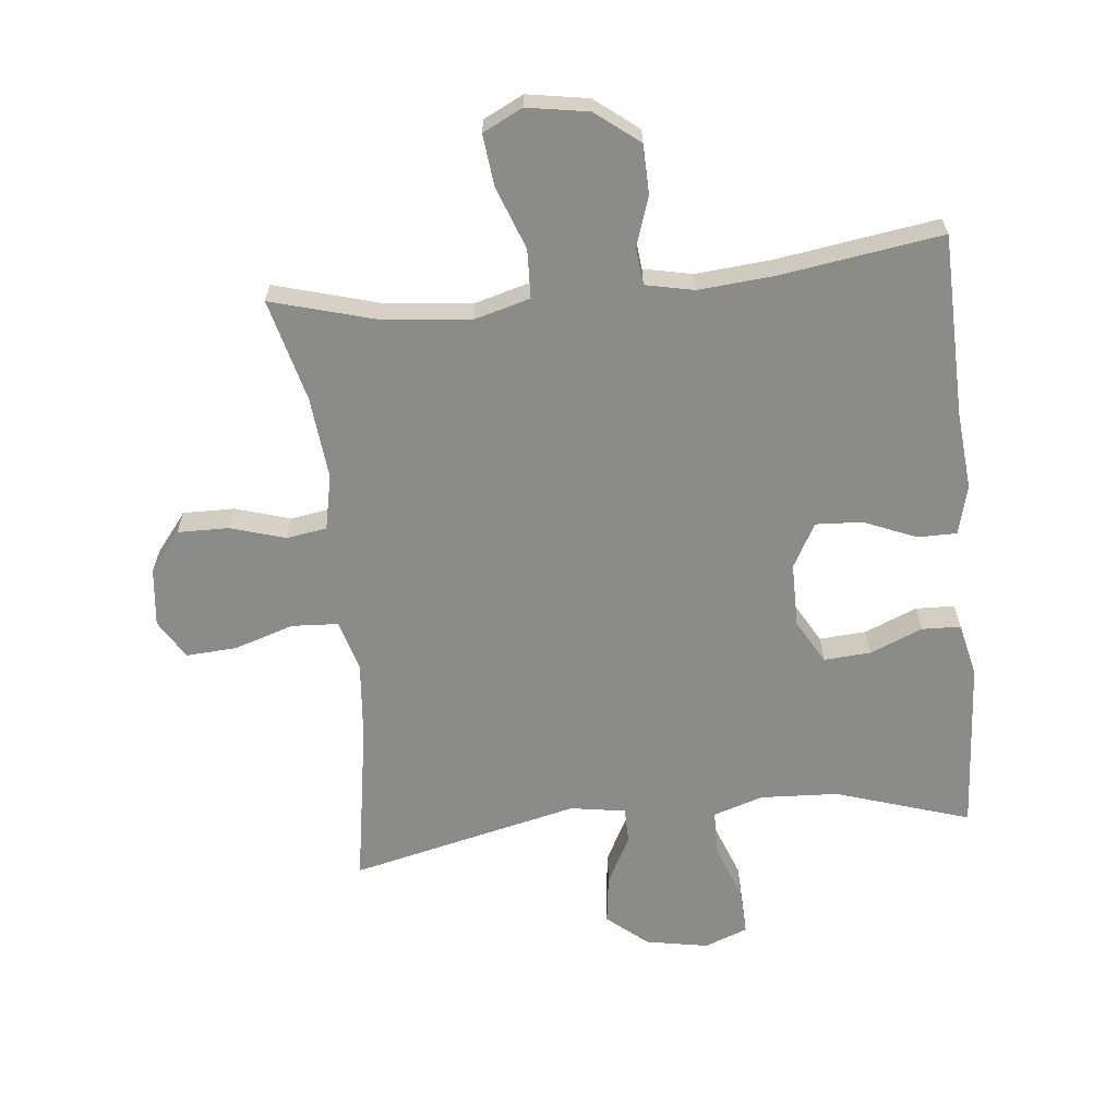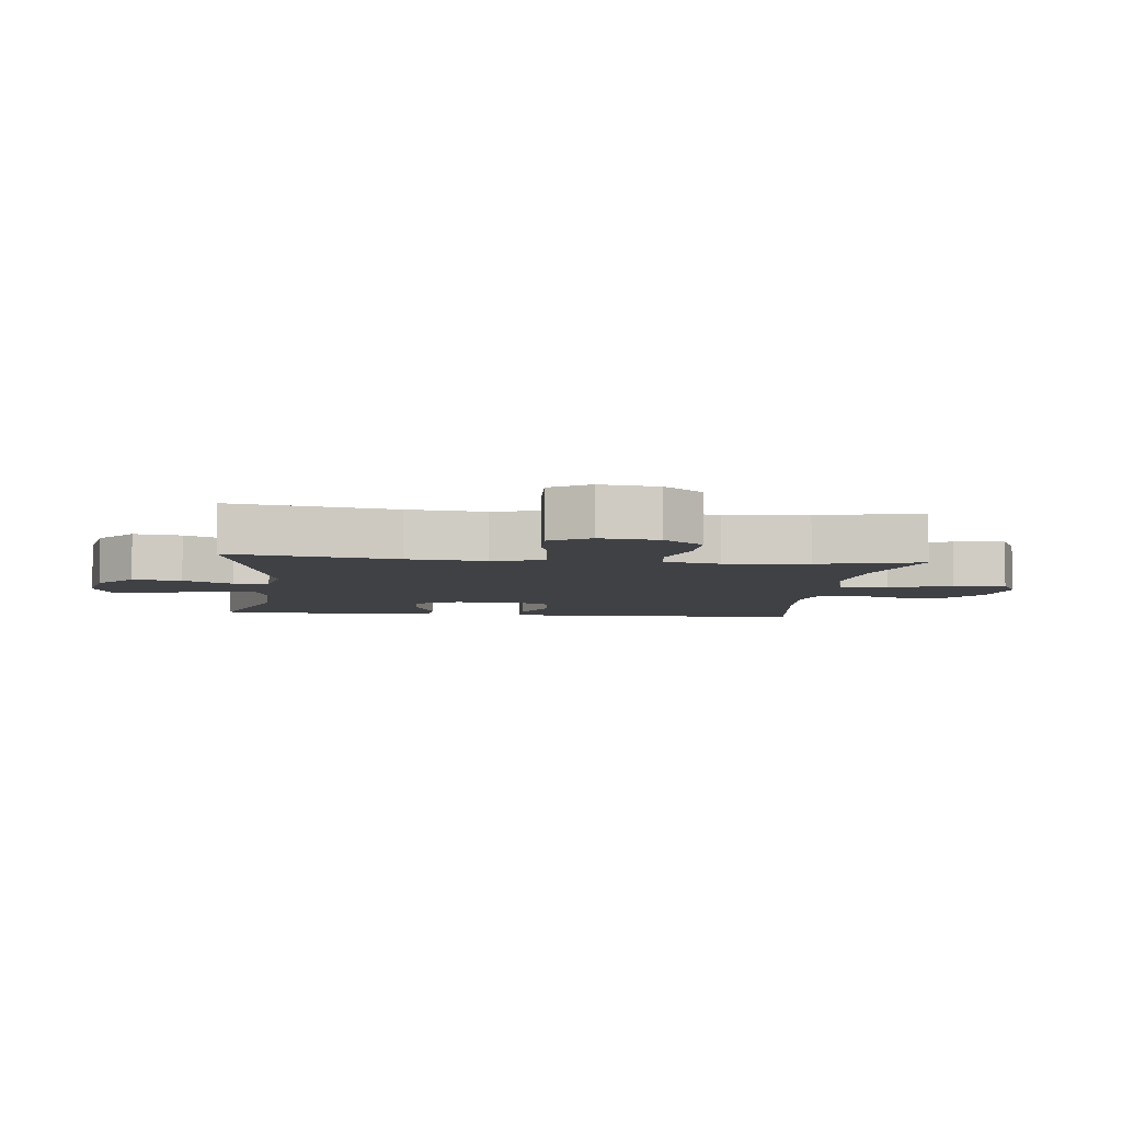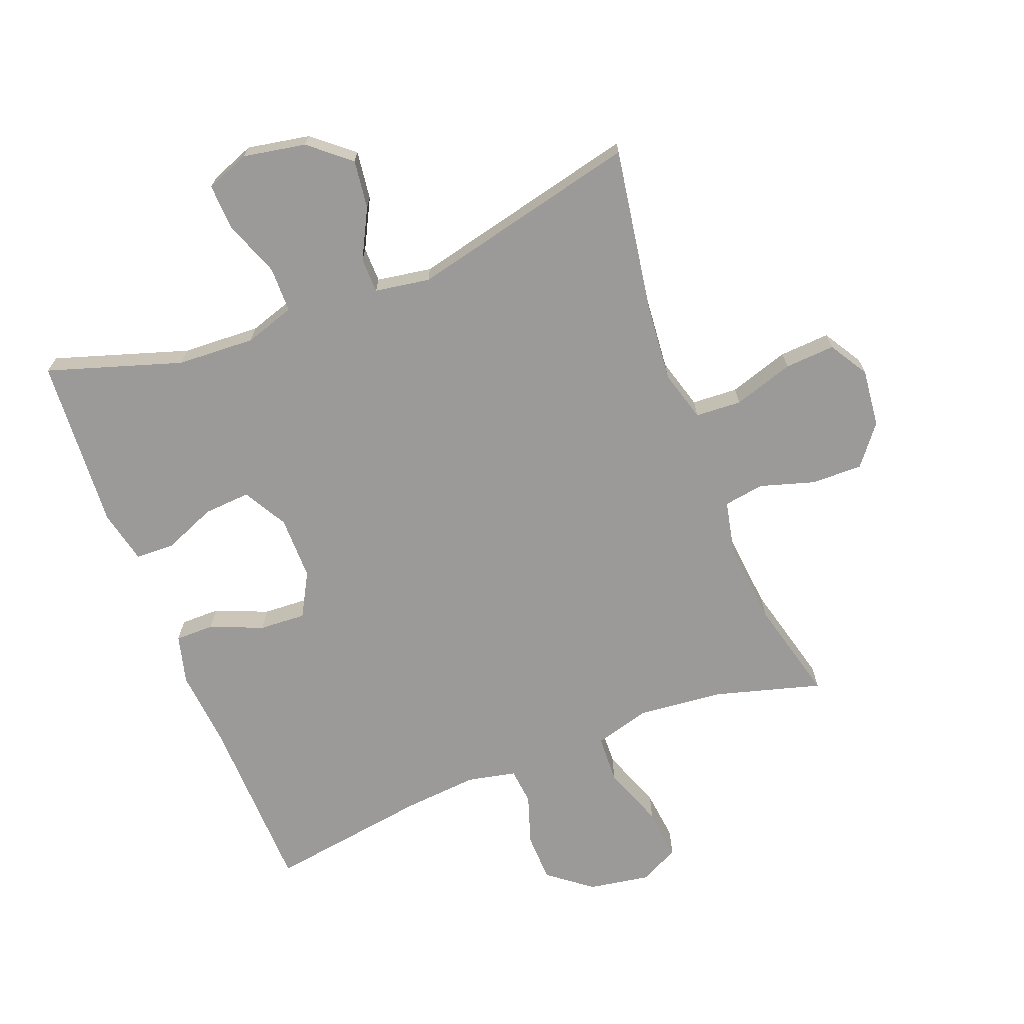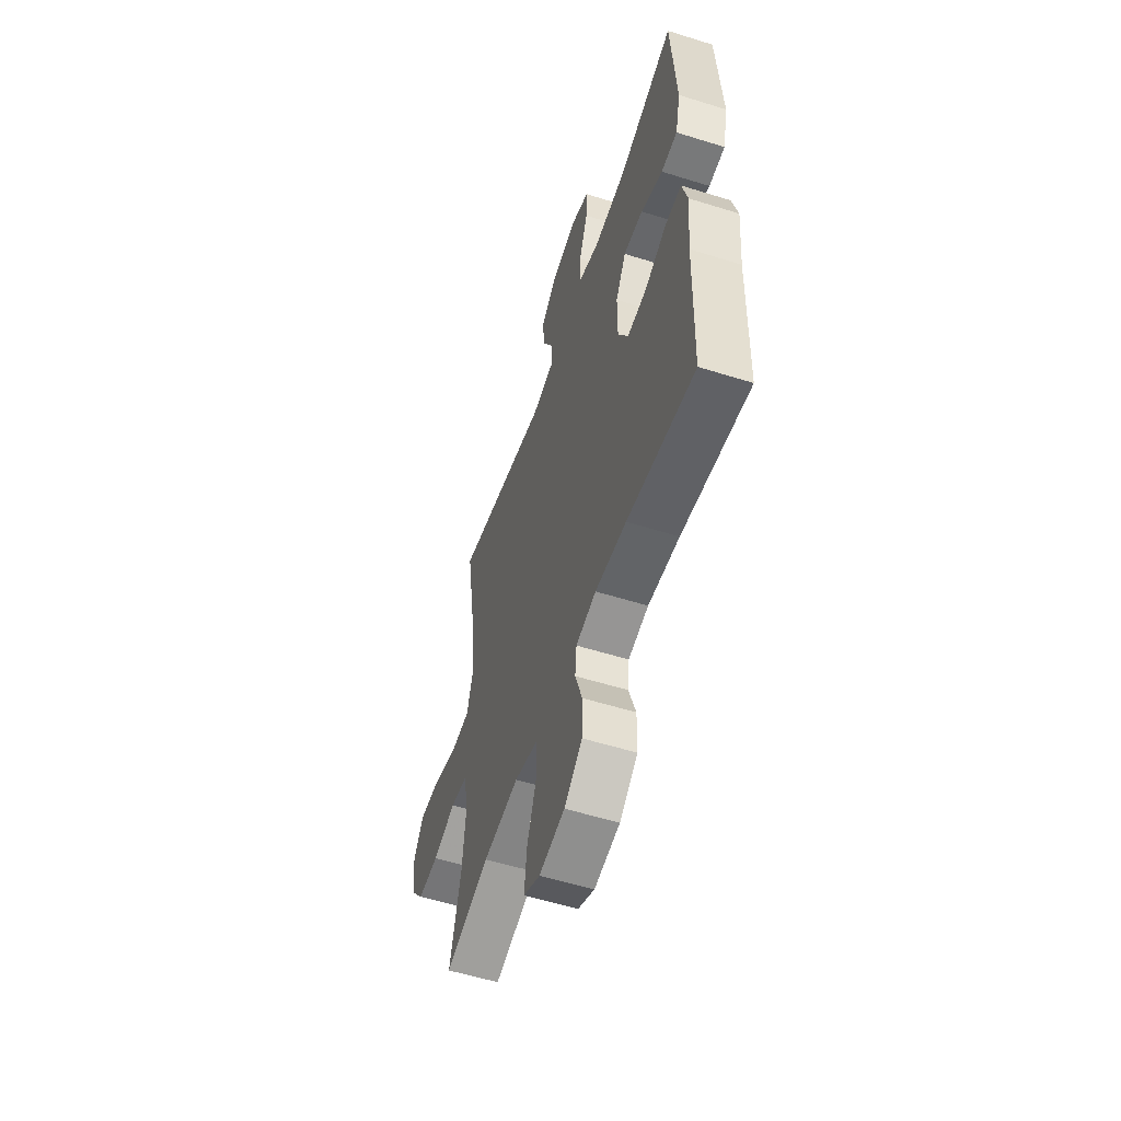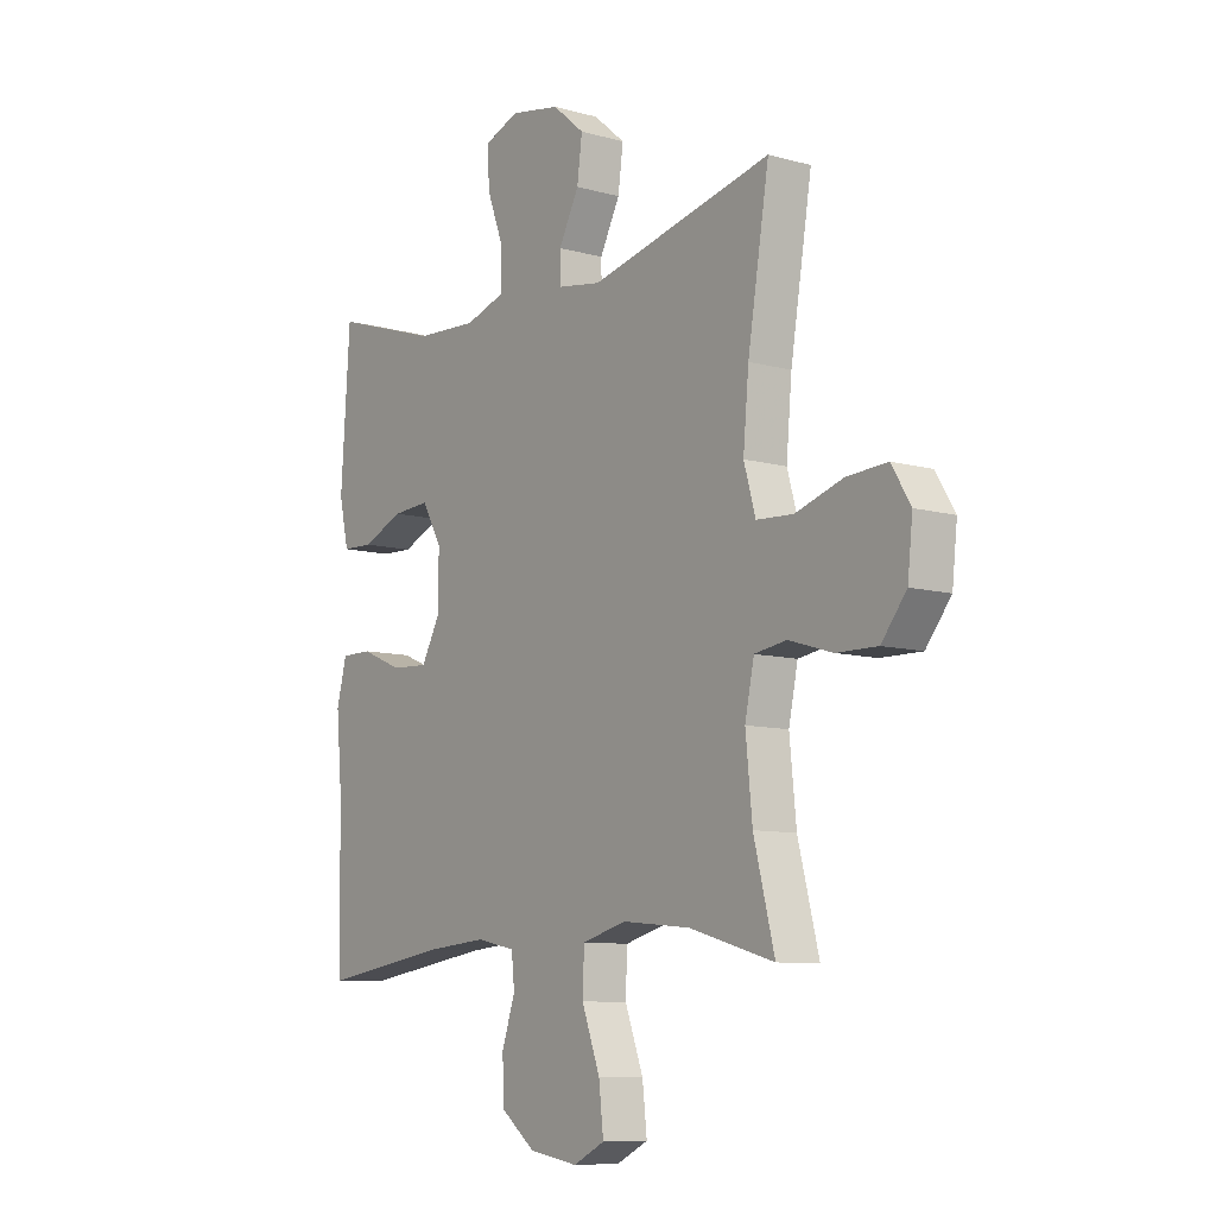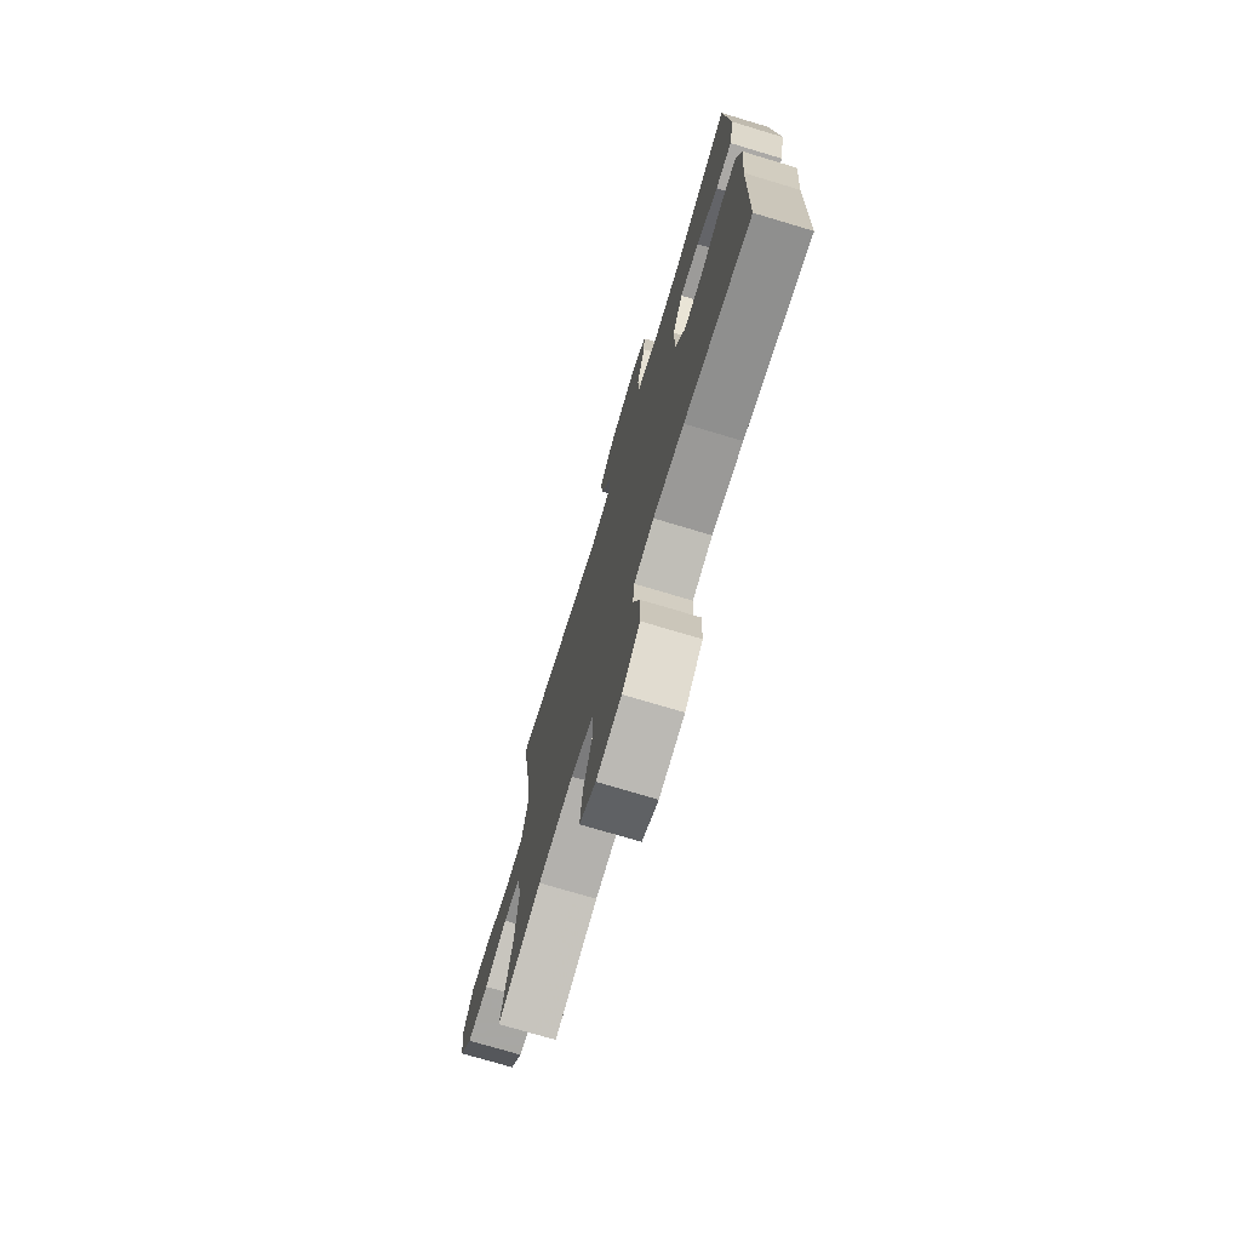
<metadata>
{"format":"obj","ext":"obj","renderer":"f3d","projection":"perspective","resolution":1024,"background":"white","views":[{"elev":-63.7,"azim":-174.1,"up":"+Y"},{"elev":-5.8,"azim":83.3,"up":"+Y"},{"elev":-69.3,"azim":21.2,"up":"+Y"},{"elev":-55.9,"azim":-108.2,"up":"+Z"},{"elev":-9.1,"azim":53.5,"up":"+Z"},{"elev":-73.8,"azim":-106.7,"up":"+Z"}]}
</metadata>
<code>
v 0.5 0.07 0.5
v 0.458 0.07 0.243
v 0.447 0.07 0.121
v 0.47 0.07 0.041
v 0.542 0.07 0.037
v 0.636 0.07 0.067
v 0.715 0.07 0.072
v 0.752 0.07 0.011
v 0.742 0.07 -0.08
v 0.693 0.07 -0.142
v 0.613 0.07 -0.141
v 0.527 0.07 -0.115
v 0.464 0.07 -0.125
v 0.446 0.07 -0.211
v 0.459 0.07 -0.34
v 0.5 0.07 -0.5
v 0.333 0.07 -0.453
v 0.199 0.07 -0.44
v 0.112 0.07 -0.464
v 0.109 0.07 -0.54
v 0.145 0.07 -0.637
v 0.154 0.07 -0.718
v 0.092 0.07 -0.749
v -0.004 0.07 -0.733
v -0.072 0.07 -0.68
v -0.074 0.07 -0.603
v -0.048 0.07 -0.525
v -0.054 0.07 -0.468
v -0.13 0.07 -0.452
v -0.247 0.07 -0.462
v -0.5 0.07 -0.5
v -0.507 0.07 -0.216
v -0.518 0.07 -0.094
v -0.498 0.07 -0.017
v -0.437 0.07 -0.017
v -0.355 0.07 -0.051
v -0.282 0.07 -0.055
v -0.244 0.07 0.014
v -0.244 0.07 0.114
v -0.283 0.07 0.183
v -0.356 0.07 0.178
v -0.438 0.07 0.144
v -0.499 0.07 0.146
v -0.518 0.07 0.23
v -0.5 0.07 0.5
v -0.29 0.07 0.433
v -0.168 0.07 0.427
v -0.09 0.07 0.452
v -0.089 0.07 0.523
v -0.122 0.07 0.611
v -0.125 0.07 0.683
v -0.057 0.07 0.709
v 0.041 0.07 0.691
v 0.104 0.07 0.638
v 0.094 0.07 0.562
v 0.054 0.07 0.485
v 0.055 0.07 0.43
v 0.141 0.07 0.416
v 0.5 0 0.5
v 0.458 0 0.243
v 0.447 0 0.121
v 0.47 0 0.041
v 0.542 0 0.037
v 0.636 0 0.067
v 0.715 0 0.072
v 0.752 0 0.011
v 0.742 0 -0.08
v 0.693 0 -0.142
v 0.613 0 -0.141
v 0.527 0 -0.115
v 0.464 0 -0.125
v 0.446 0 -0.211
v 0.459 0 -0.34
v 0.5 0 -0.5
v 0.333 0 -0.453
v 0.199 0 -0.44
v 0.112 0 -0.464
v 0.109 0 -0.54
v 0.145 0 -0.637
v 0.154 0 -0.718
v 0.092 0 -0.749
v -0.004 0 -0.733
v -0.072 0 -0.68
v -0.074 0 -0.603
v -0.048 0 -0.525
v -0.054 0 -0.468
v -0.13 0 -0.452
v -0.247 0 -0.462
v -0.5 0 -0.5
v -0.507 0 -0.216
v -0.518 0 -0.094
v -0.498 0 -0.017
v -0.437 0 -0.017
v -0.355 0 -0.051
v -0.282 0 -0.055
v -0.244 0 0.014
v -0.244 0 0.114
v -0.283 0 0.183
v -0.356 0 0.178
v -0.438 0 0.144
v -0.499 0 0.146
v -0.518 0 0.23
v -0.5 0 0.5
v -0.29 0 0.433
v -0.168 0 0.427
v -0.09 0 0.452
v -0.089 0 0.523
v -0.122 0 0.611
v -0.125 0 0.683
v -0.057 0 0.709
v 0.041 0 0.691
v 0.104 0 0.638
v 0.094 0 0.562
v 0.054 0 0.485
v 0.055 0 0.43
v 0.141 0 0.416
f 53 54 55 56
f 53 56 57
f 52 53 57
f 49 50 51 52
f 48 49 52 57
f 47 48 57 58
f 43 44 45 46
f 41 42 43 46
f 40 41 46 47
f 39 40 47 58
f 33 34 35 36
f 32 33 36 37
f 30 31 32 37
f 29 30 37 38
f 24 25 26 27
f 24 27 28
f 23 24 28
f 20 21 22 23
f 19 20 23 28
f 18 19 28 29
f 15 16 17
f 14 15 17 18
f 13 14 18 29
f 9 10 11 12
f 9 12 13
f 8 9 13
f 5 6 7 8
f 4 5 8 13
f 3 4 13 29
f 39 58 1 2
f 29 38 39
f 2 3 29 39
f 114 113 112 111
f 115 114 111
f 115 111 110
f 110 109 108 107
f 115 110 107 106
f 116 115 106 105
f 104 103 102 101
f 104 101 100 99
f 105 104 99 98
f 116 105 98 97
f 94 93 92 91
f 95 94 91 90
f 95 90 89 88
f 96 95 88 87
f 85 84 83 82
f 86 85 82
f 86 82 81
f 81 80 79 78
f 86 81 78 77
f 87 86 77 76
f 75 74 73
f 76 75 73 72
f 87 76 72 71
f 70 69 68 67
f 71 70 67
f 71 67 66
f 66 65 64 63
f 71 66 63 62
f 87 71 62 61
f 60 59 116 97
f 97 96 87
f 97 87 61 60
f 1 59 60 2
f 2 60 61 3
f 3 61 62 4
f 4 62 63 5
f 5 63 64 6
f 6 64 65 7
f 7 65 66 8
f 8 66 67 9
f 9 67 68 10
f 10 68 69 11
f 11 69 70 12
f 12 70 71 13
f 13 71 72 14
f 14 72 73 15
f 15 73 74 16
f 16 74 75 17
f 17 75 76 18
f 18 76 77 19
f 19 77 78 20
f 20 78 79 21
f 21 79 80 22
f 22 80 81 23
f 23 81 82 24
f 24 82 83 25
f 25 83 84 26
f 26 84 85 27
f 27 85 86 28
f 28 86 87 29
f 29 87 88 30
f 30 88 89 31
f 31 89 90 32
f 32 90 91 33
f 33 91 92 34
f 34 92 93 35
f 35 93 94 36
f 36 94 95 37
f 37 95 96 38
f 38 96 97 39
f 39 97 98 40
f 40 98 99 41
f 41 99 100 42
f 42 100 101 43
f 43 101 102 44
f 44 102 103 45
f 45 103 104 46
f 46 104 105 47
f 47 105 106 48
f 48 106 107 49
f 49 107 108 50
f 50 108 109 51
f 51 109 110 52
f 52 110 111 53
f 53 111 112 54
f 54 112 113 55
f 55 113 114 56
f 56 114 115 57
f 57 115 116 58
f 58 116 59 1

</code>
